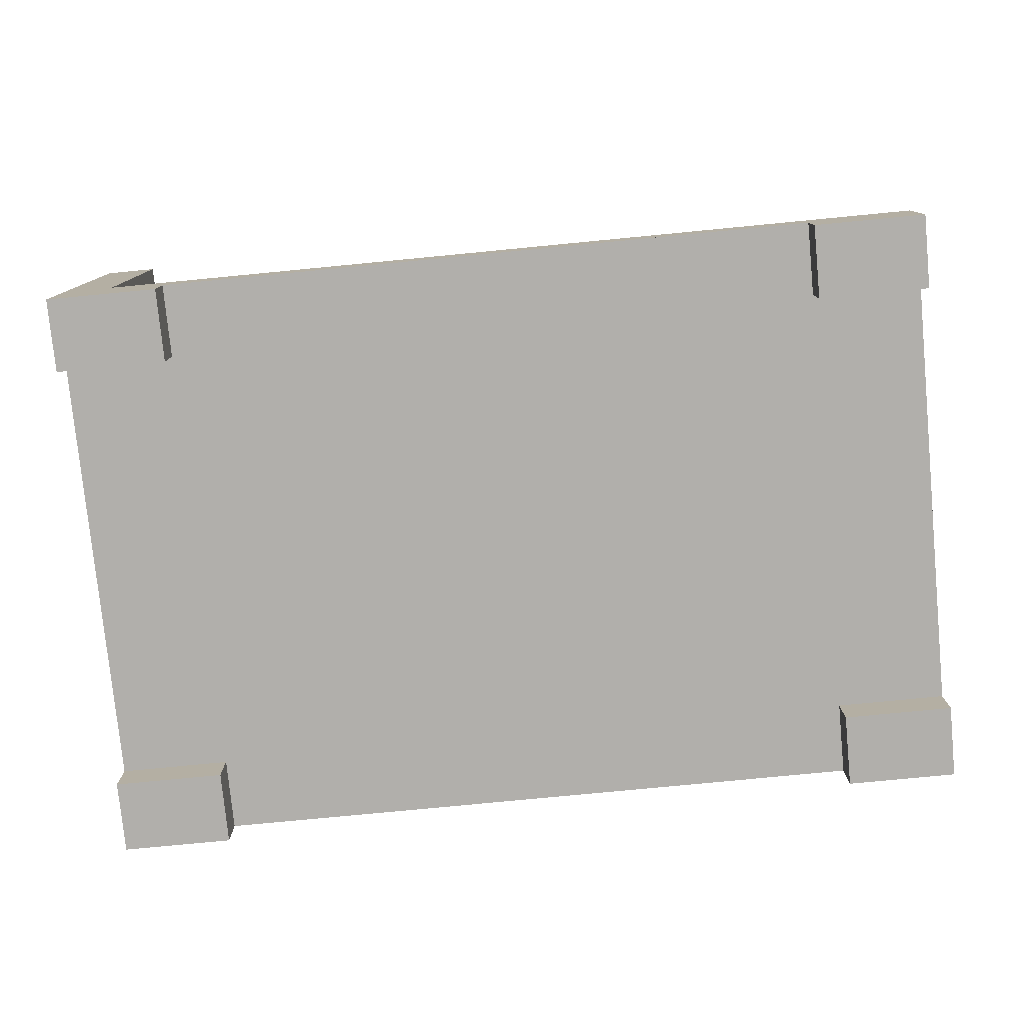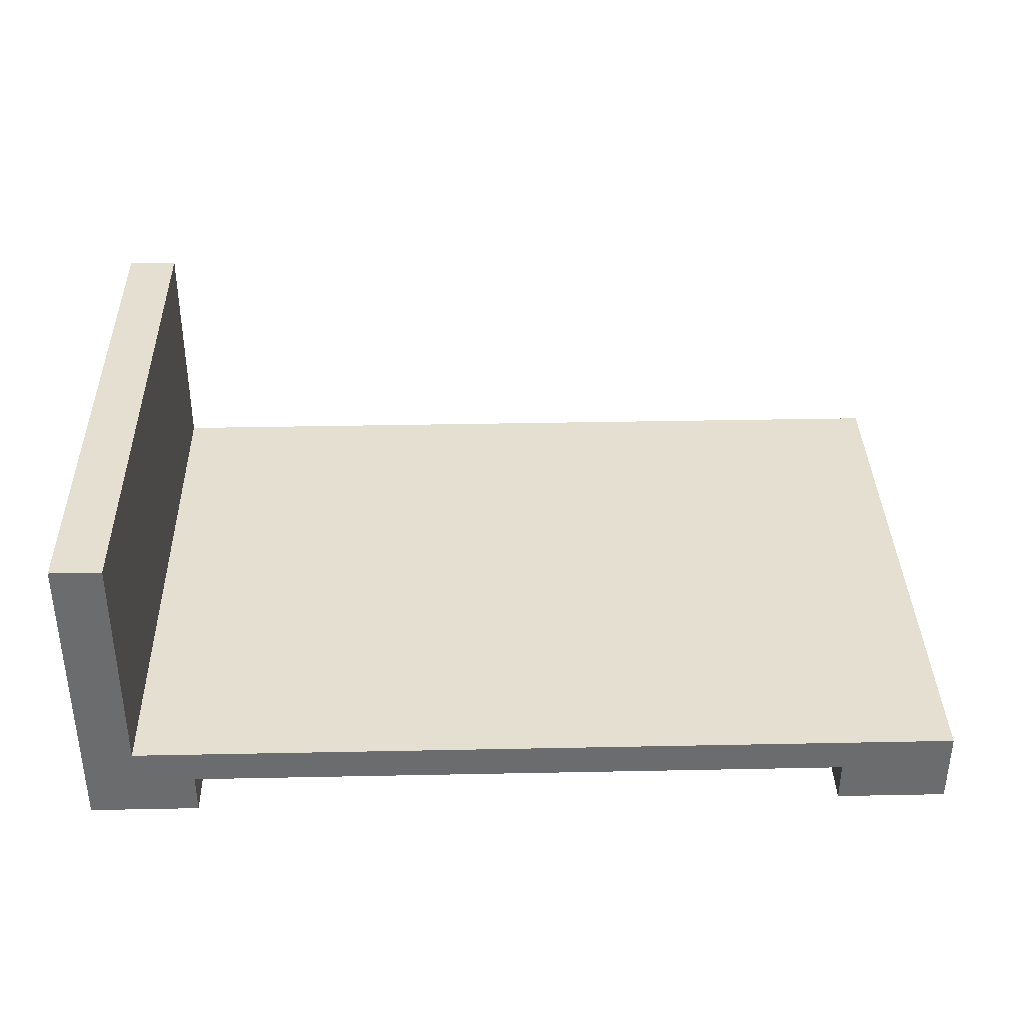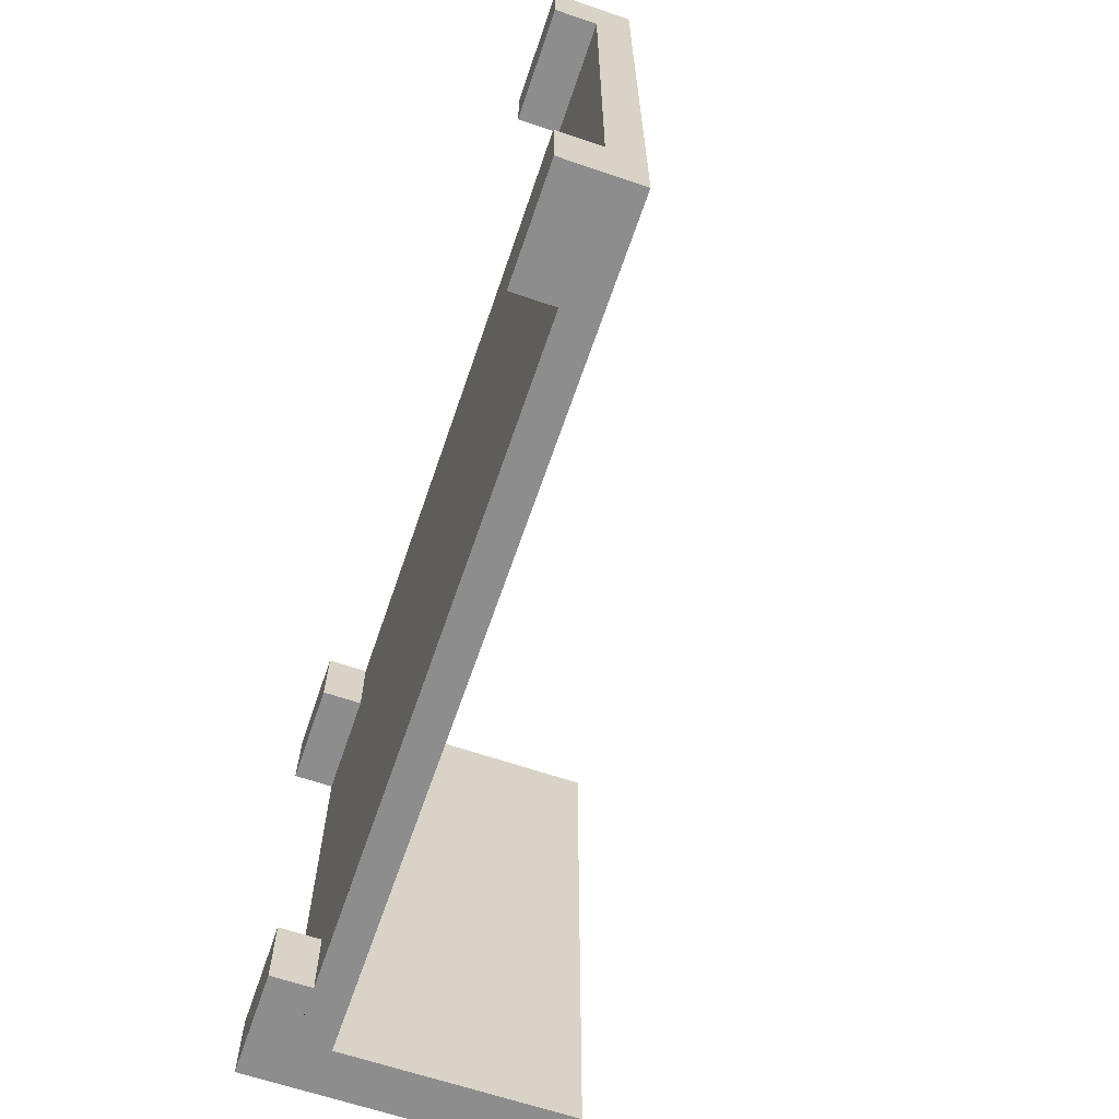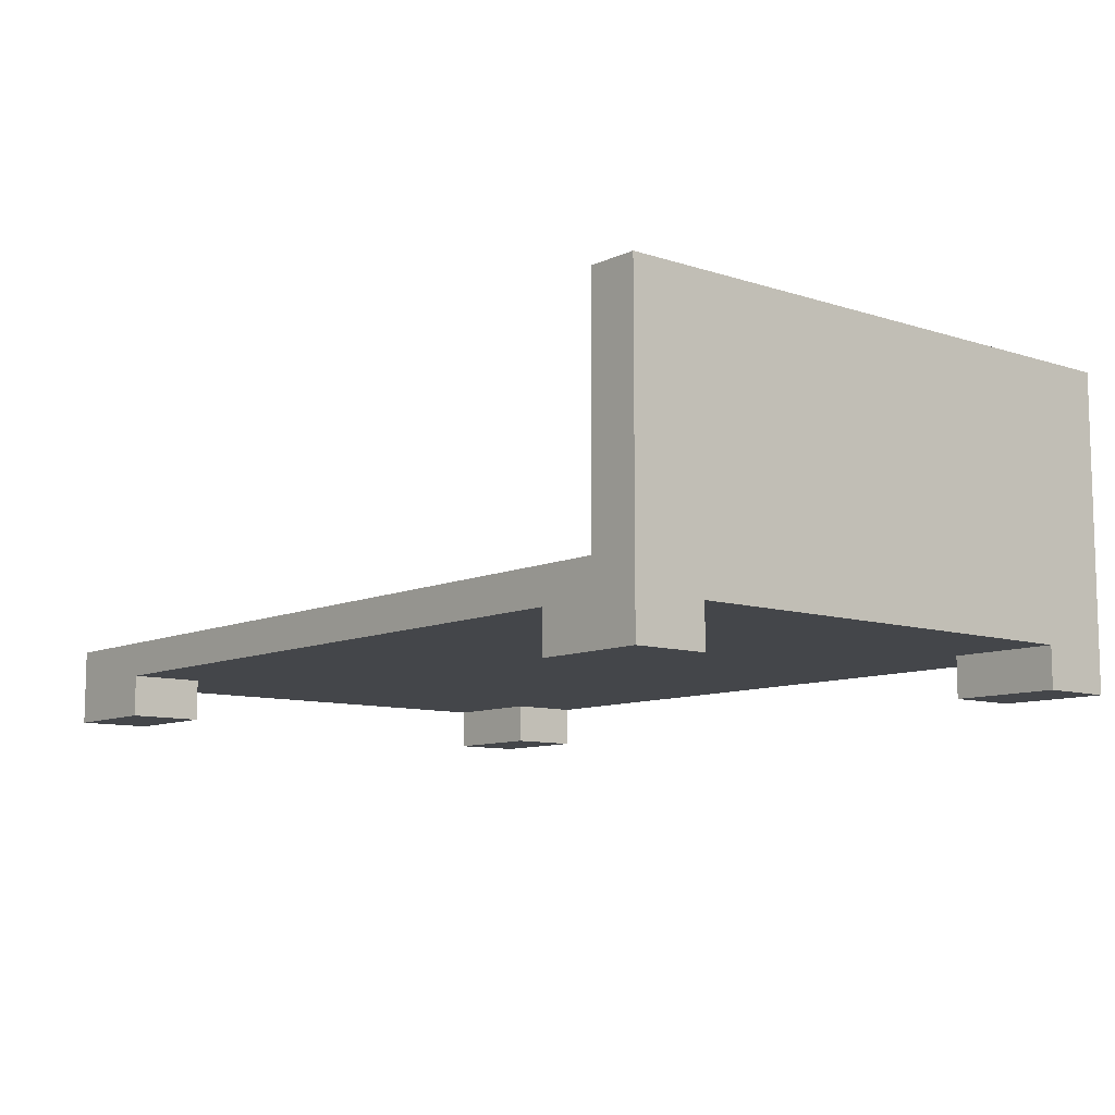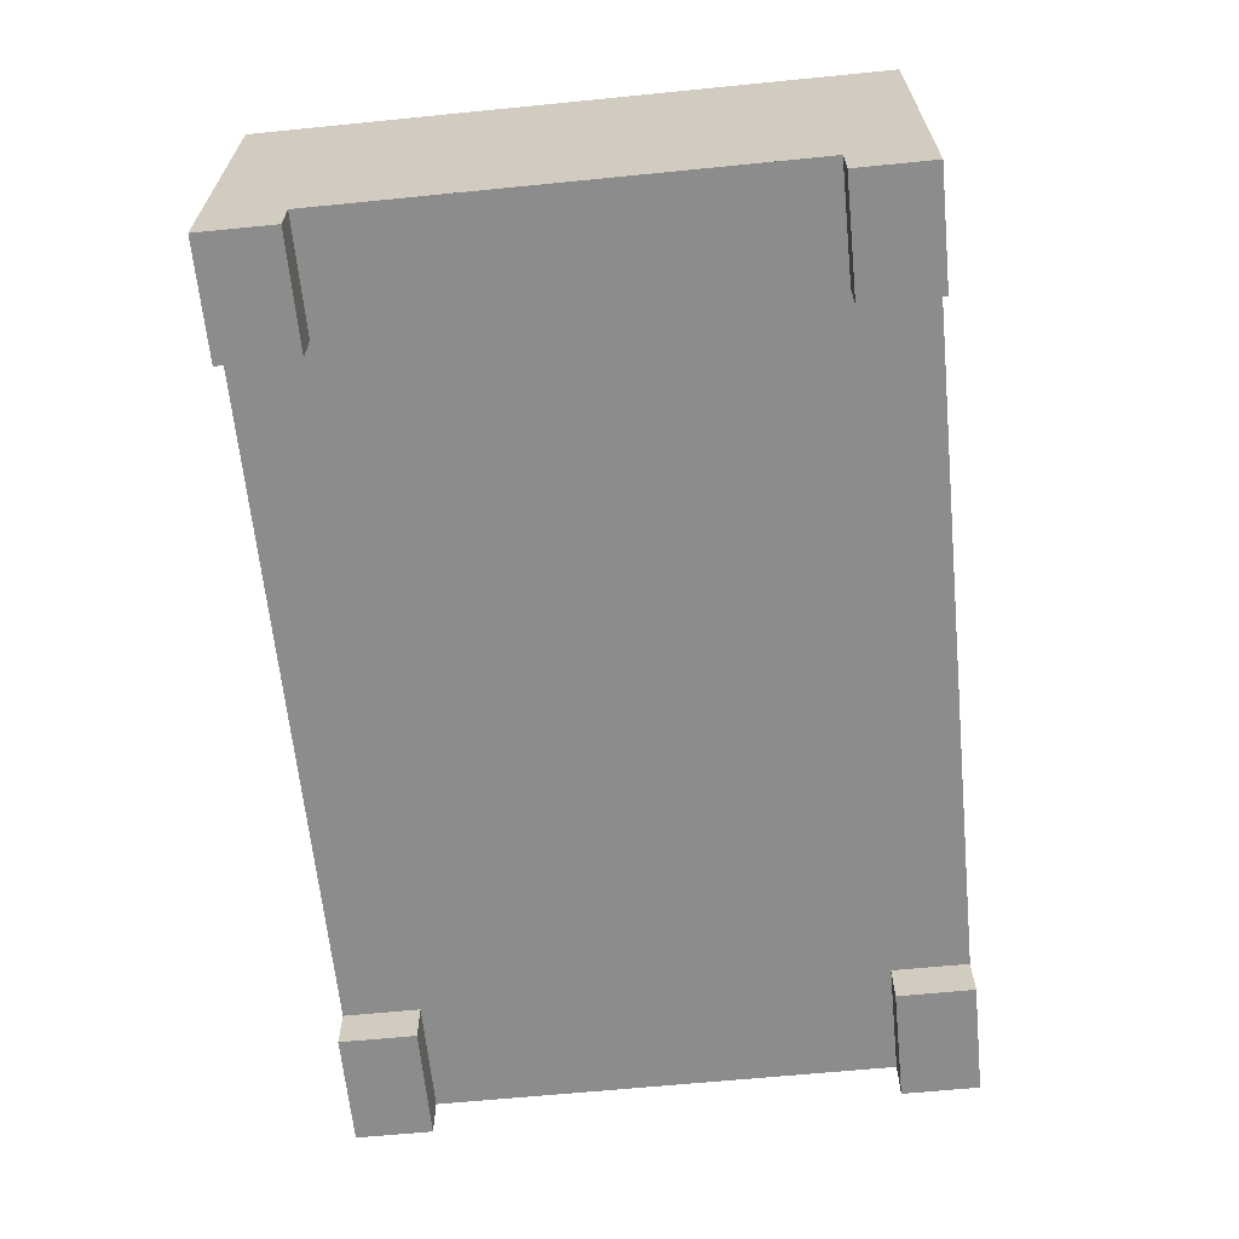
<metadata>
{"format":"obj","ext":"obj","renderer":"f3d","projection":"perspective","resolution":1024,"background":"white","views":[{"elev":-78.1,"azim":5.5,"up":"+Y"},{"elev":36.6,"azim":-1.5,"up":"+Y"},{"elev":-64.7,"azim":71.1,"up":"+Z"},{"elev":-9.5,"azim":-130.1,"up":"+Y"},{"elev":-64.2,"azim":-84.3,"up":"+Y"}]}
</metadata>
<code>
o Cube_Cube.003
v -3 -0.5 2
v -3 -0.2666 2
v -3 -0.5 -2
v -3 -0.2666 -2
v 3 -0.5 2
v 3 -0.2666 2
v 3 -0.5 -2
v 3 -0.2666 -2
v -3 -0.5 0
v 0 -0.5 -2
v 3 -0.5 0
v 0 -0.5 2
v 0 -0.5 0
v -3 -0.5 1
v -1.5 -0.5 -2
v 3 -0.5 -1
v 1.5 -0.5 2
v -3 -0.5 -1
v 1.5 -0.5 -2
v 3 -0.5 1
v -1.5 -0.5 2
v 0 -0.5 1
v 0 -0.5 -1
v -1.5 -0.5 0
v 1.5 -0.5 0
v 1.5 -0.5 -1
v -1.5 -0.5 -1
v -1.5 -0.5 1
v 1.5 -0.5 1
v -3 -0.5 1.5
v -2.25 -0.5 -2
v 3 -0.5 -1.5
v 2.25 -0.5 2
v -3 -0.5 -1.5
v 2.25 -0.5 -2
v 3 -0.5 1.5
v -2.25 -0.5 2
v 1.5 -0.5 -1.5
v 2.25 -0.5 -1
v -1.5 -0.5 -1.5
v -2.25 -0.5 -1
v -1.5 -0.5 1.5
v -2.25 -0.5 1
v 1.5 -0.5 1.5
v 2.25 -0.5 1
v -2.25 -0.5 1.5
v -2.25 -0.5 -1.5
v 2.25 -0.5 -1.5
v 2.25 -0.5 1.5
v -3 -0.7813 1.5
v -3 -0.7813 2
v -2.25 -0.7813 -2
v -3 -0.7813 -2
v 3 -0.7813 -1.5
v 3 -0.7813 -2
v 2.25 -0.7813 2
v 3 -0.7813 2
v -3 -0.7813 -1.5
v 2.25 -0.7813 -2
v 3 -0.7813 1.5
v -2.25 -0.7813 2
v -2.25 -0.7813 1.5
v -2.25 -0.7813 -1.5
v 2.25 -0.7813 -1.5
v 2.25 -0.7813 1.5
v -3 -0.2666 0
v -2.656 -0.2666 -2
v 3 -0.2666 0
v -2.656 -0.2666 2
v -2.656 -0.2666 0
v -3 1.332 0
v -3 1.332 -2
v -2.656 1.332 2
v -3 1.332 2
v -2.656 1.332 -2
v -2.656 1.332 0
f 30 34 18 9 14
f 31 35 19 10 15
f 32 36 20 11 16
f 33 37 21 12 17
f 5 33 56 57
f 69 70 76 73
f 28 22 12 21 42
f 27 23 13 24
f 26 39 16 11 25
f 23 26 25 13
f 10 19 38 26 23
f 48 32 16 39
f 18 41 27 24 9
f 47 40 27 41
f 15 10 23 27 40
f 46 42 21 37
f 9 24 28 43 14
f 24 13 22 28
f 22 29 44 17 12
f 13 25 29 22
f 25 11 20 45 29
f 31 47 63 52
f 14 43 46 30
f 43 28 42 46
f 34 47 41 18
f 36 5 57 60
f 31 15 40 47
f 38 48 39 26
f 19 35 48 38
f 33 49 65 56
f 44 49 33 17
f 29 45 49 44
f 45 20 36 49
f 5 6 69 2 1 37 33
f 7 8 68 6 5 36 32
f 3 4 67 8 7 35 31
f 1 2 66 4 3 34 30
f 65 60 57 56
f 50 62 61 51
f 53 52 63 58
f 59 55 54 64
f 37 1 51 61
f 47 34 58 63
f 3 31 52 53
f 46 37 61 62
f 49 36 60 65
f 48 35 59 64
f 30 46 62 50
f 7 32 54 55
f 1 30 50 51
f 34 3 53 58
f 32 48 64 54
f 35 7 55 59
f 68 70 69 6
f 8 67 70 68
f 67 4 72 75
f 76 71 74 73
f 75 72 71 76
f 66 2 74 71
f 4 66 71 72
f 70 67 75 76
f 2 69 73 74

</code>
